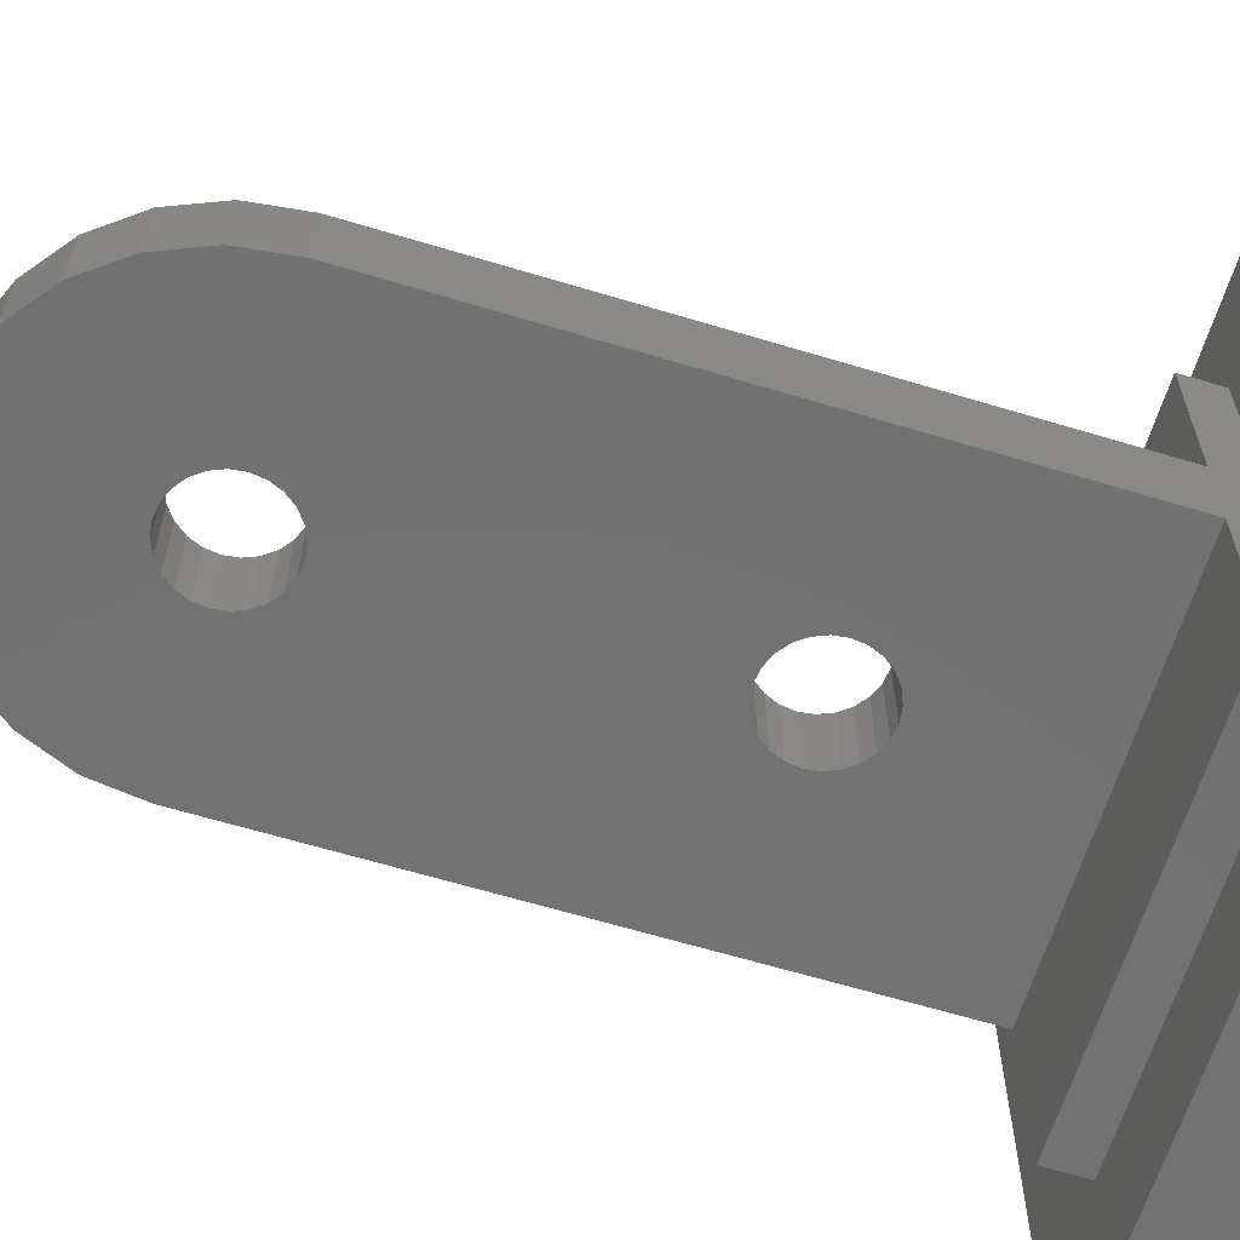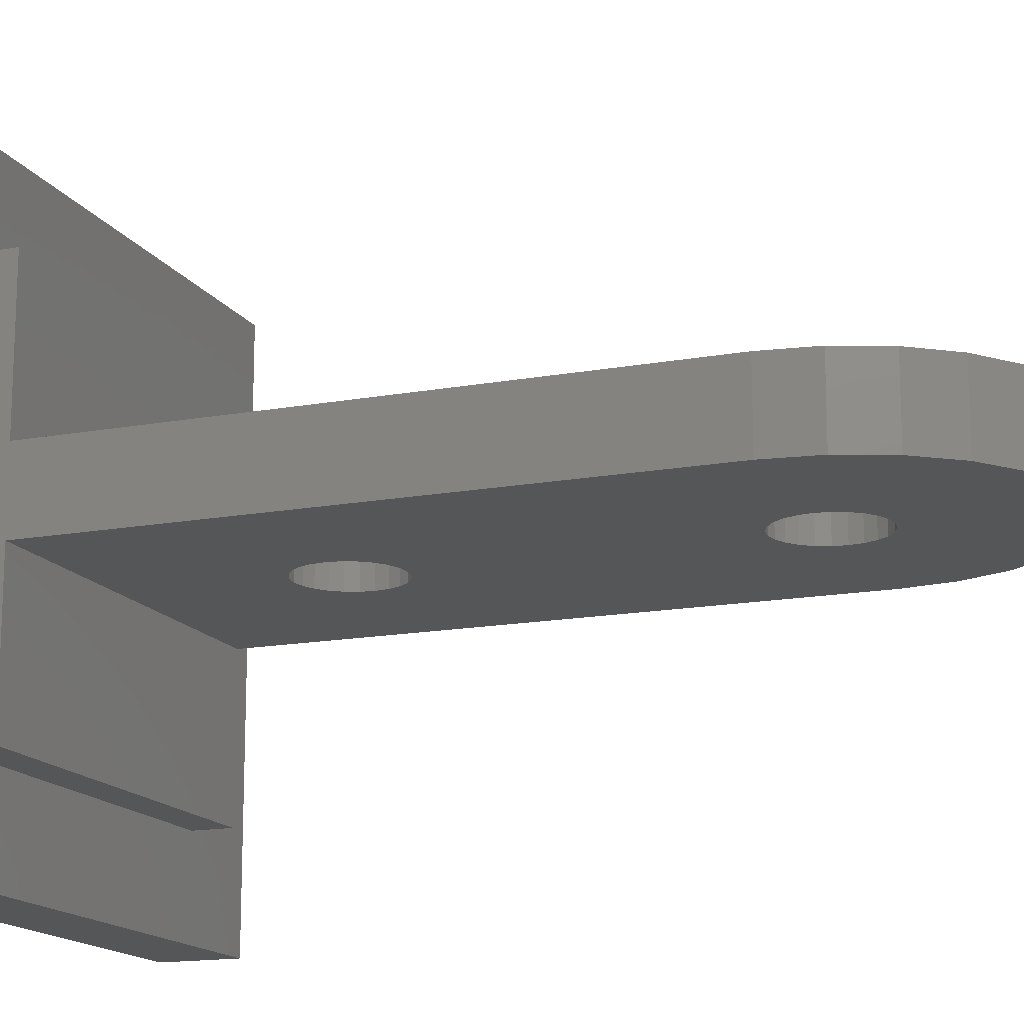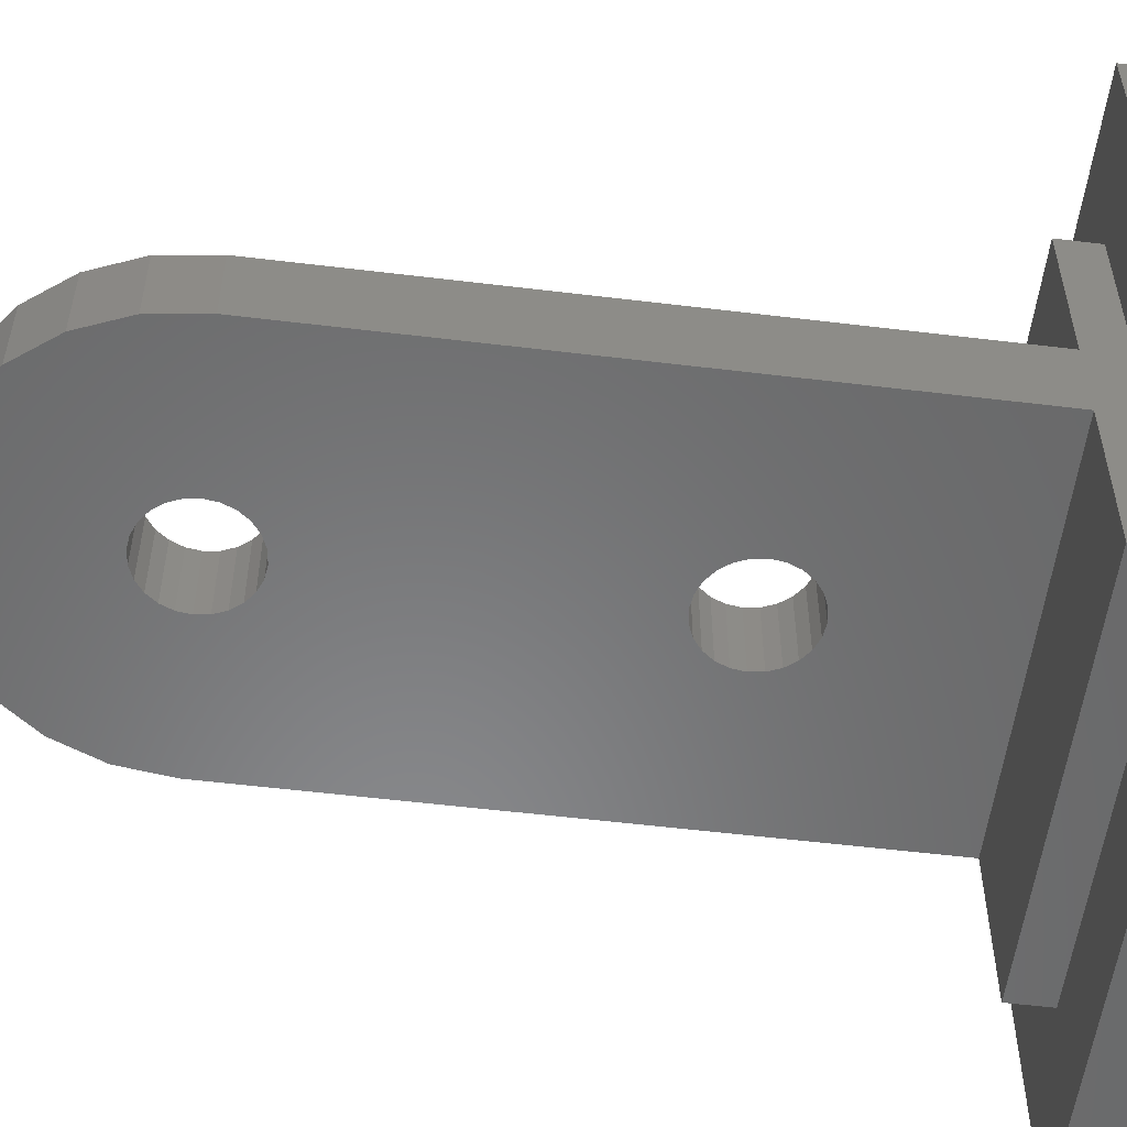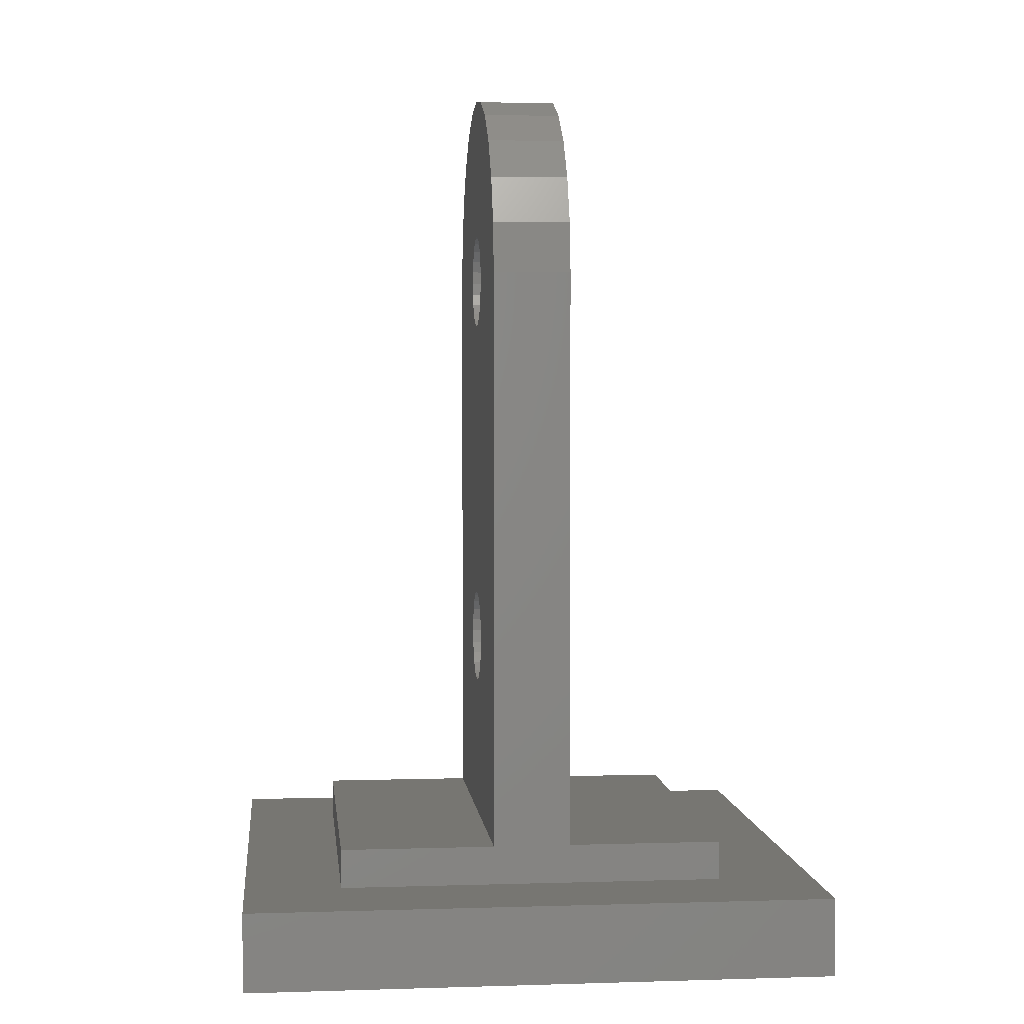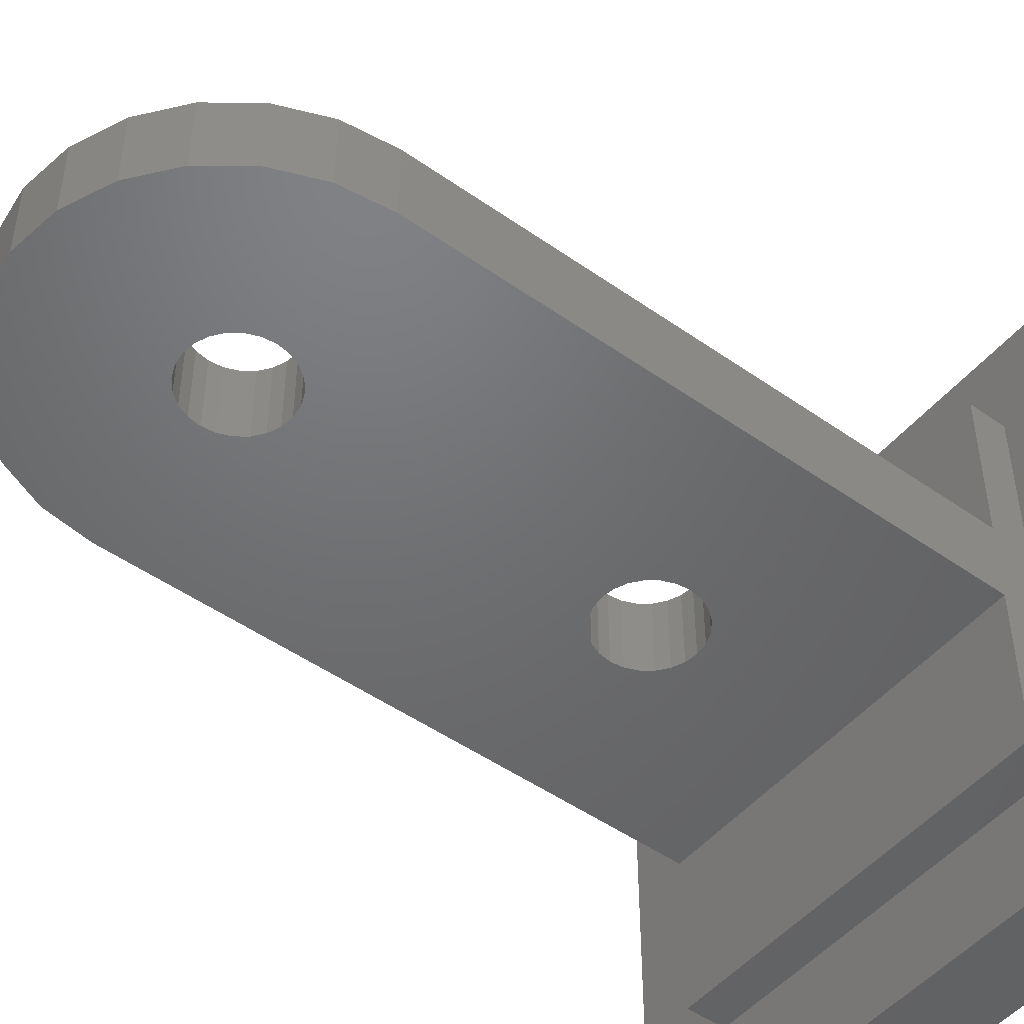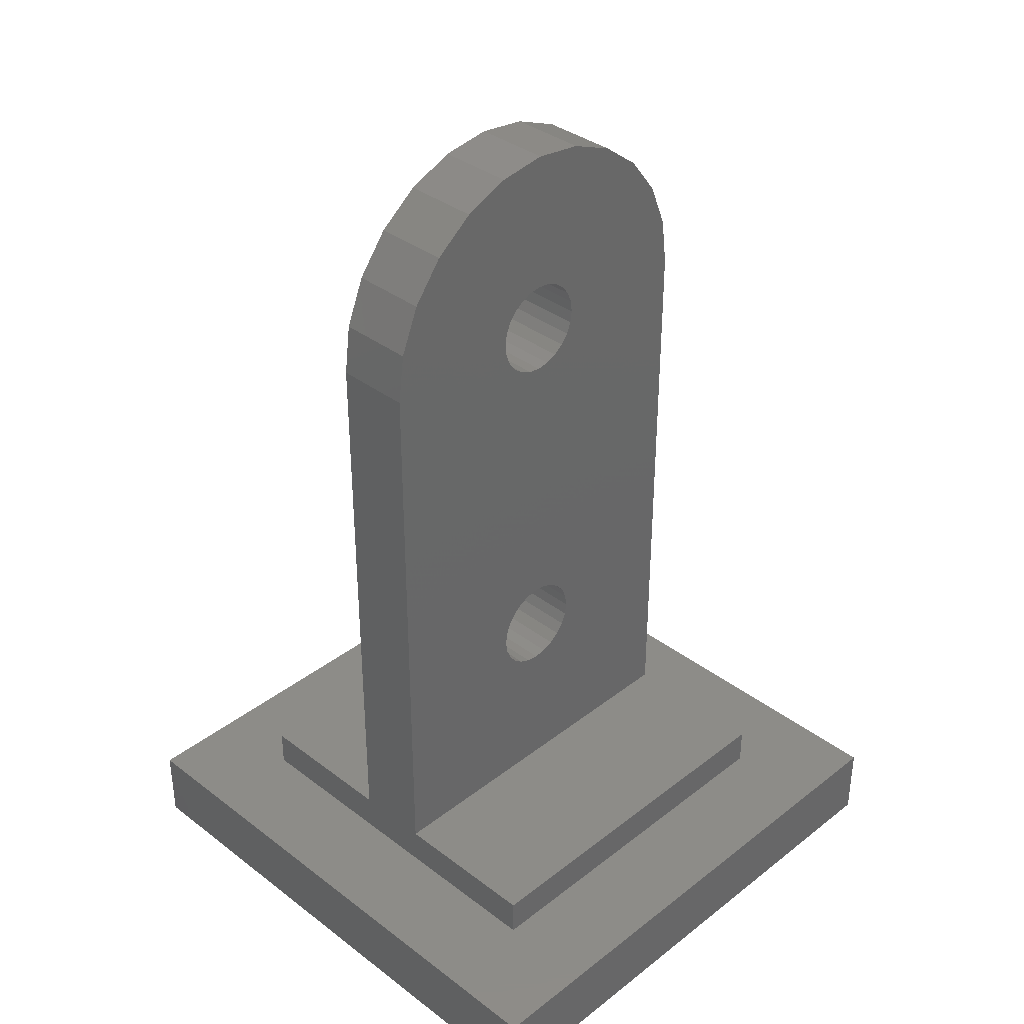
<metadata>
{"format":"stl","ext":"stl","renderer":"f3d","projection":"perspective","resolution":1024,"background":"white","views":[{"elev":-63.6,"azim":73.0,"up":"+Y"},{"elev":-15.5,"azim":-68.6,"up":"+Y"},{"elev":-55.3,"azim":82.7,"up":"+Y"},{"elev":3.2,"azim":-96.0,"up":"+Z"},{"elev":-48.9,"azim":51.9,"up":"+Y"},{"elev":36.3,"azim":-45.3,"up":"+Z"}]}
</metadata>
<code>
# stl→obj: 142 verts, 290 faces
v -32.5 22.5 6
v -32.5 -22.5 0
v -32.5 -22.5 6
v -32.5 22.5 0
v 12.5 22.5 0
v 12.5 -22.5 0
v 5 -15 9
v -25 -15 6
v 5 -15 6
v -25 -15 9
v 12.5 22.5 6
v 5 -3 9
v -8.125 -3 20.75
v -25 -3 9
v -7.348 -3 21.35
v -6.752 -3 22.12
v -6.378 -3 23.03
v 5 -3 54
v -9.029 -3 20.38
v -10 -3 20.25
v -6.25 -3 24
v -6.378 -3 24.97
v -6.752 -3 25.88
v -7.348 -3 26.65
v -8.125 -3 27.25
v -9.029 -3 27.62
v -10 -3 27.75
v -9.029 -3 50.38
v -10 -3 50.25
v -8.125 -3 50.75
v -7.348 -3 51.35
v -6.752 -3 52.12
v -6.378 -3 53.03
v -6.25 -3 54
v 4.489 -3 57.88
v -6.378 -3 54.97
v -6.752 -3 55.88
v -7.348 -3 56.65
v -8.125 -3 57.25
v -9.029 -3 57.62
v -10 -3 57.75
v -24.49 -3 57.88
v -22.99 -3 61.5
v 2.99 -3 61.5
v -20.61 -3 64.61
v 0.6066 -3 64.61
v -2.5 -3 66.99
v -17.5 -3 66.99
v -13.88 -3 68.49
v -6.118 -3 68.49
v -10 -3 69
v -13.62 -3 23.03
v -25 -3 54
v -13.25 -3 22.12
v -12.65 -3 21.35
v -11.88 -3 20.75
v -10.97 -3 20.38
v -13.75 -3 24
v -13.62 -3 24.97
v -13.25 -3 25.88
v -12.65 -3 26.65
v -11.88 -3 27.25
v -10.97 -3 27.62
v -10.97 -3 50.38
v -11.88 -3 50.75
v -12.65 -3 51.35
v -13.25 -3 52.12
v -13.62 -3 53.03
v -13.75 -3 54
v -13.62 -3 54.97
v -13.25 -3 55.88
v -12.65 -3 56.65
v -11.88 -3 57.25
v -10.97 -3 57.62
v -6.378 3 24.97
v -6.25 3 24
v 2.99 3 61.5
v 0.6066 3 64.61
v -10 3 69
v -6.118 3 68.49
v -6.752 3 25.88
v -6.752 3 22.12
v -7.348 3 21.35
v -6.25 3 54
v -6.378 3 53.03
v -10 3 20.25
v -9.029 3 20.38
v -17.5 3 66.99
v -13.88 3 68.49
v -22.99 3 61.5
v -24.49 3 57.88
v -6.378 3 54.97
v -13.62 3 54.97
v -13.25 3 55.88
v -12.65 3 56.65
v -11.88 3 57.25
v -10.97 3 57.62
v -10 3 57.75
v -8.125 3 57.25
v -9.029 3 57.62
v -7.348 3 56.65
v -6.752 3 55.88
v -13.75 3 54
v -13.62 3 53.03
v -6.752 3 52.12
v -7.348 3 51.35
v -8.125 3 50.75
v -9.029 3 50.38
v -10 3 50.25
v -10.97 3 50.38
v -11.88 3 50.75
v -12.65 3 51.35
v -13.25 3 52.12
v -25 15 6
v 5 15 6
v 5 3 9
v -25 15 9
v -25 3 9
v 5 15 9
v 12.5 -22.5 6
v -2.5 3 66.99
v -20.61 3 64.61
v -13.25 3 22.12
v -13.62 3 23.03
v -7.348 3 26.65
v -8.125 3 27.25
v -25 3 54
v -12.65 3 21.35
v -11.88 3 20.75
v -10.97 3 20.38
v -8.125 3 20.75
v -9.029 3 27.62
v -10 3 27.75
v 4.489 3 57.88
v -6.378 3 23.03
v 5 3 54
v -10.97 3 27.62
v -11.88 3 27.25
v -12.65 3 26.65
v -13.75 3 24
v -13.62 3 24.97
v -13.25 3 25.88
f 1 2 3
f 2 1 4
f 5 2 4
f 2 5 6
f 7 8 9
f 8 7 10
f 1 5 4
f 5 1 11
f 12 13 14
f 13 12 15
f 15 12 16
f 16 12 17
f 17 12 18
f 14 13 19
f 14 19 20
f 17 18 21
f 21 18 22
f 22 18 23
f 23 18 24
f 24 18 25
f 25 18 26
f 26 18 27
f 27 18 28
f 27 28 29
f 28 18 30
f 30 18 31
f 31 18 32
f 32 18 33
f 33 18 34
f 34 18 35
f 34 35 36
f 36 35 37
f 37 35 38
f 38 35 39
f 39 35 40
f 40 35 41
f 41 35 42
f 42 35 43
f 43 35 44
f 43 44 45
f 45 44 46
f 45 46 47
f 45 47 48
f 48 47 49
f 49 47 50
f 49 50 51
f 14 52 53
f 52 14 54
f 54 14 55
f 55 14 56
f 56 14 57
f 57 14 20
f 53 52 58
f 53 58 59
f 53 59 60
f 53 60 61
f 53 61 62
f 53 62 63
f 53 63 27
f 53 27 64
f 64 27 29
f 53 64 65
f 53 65 66
f 53 66 67
f 53 67 68
f 53 68 69
f 53 69 42
f 42 69 70
f 42 70 71
f 42 71 72
f 42 72 73
f 42 73 74
f 42 74 41
f 75 21 22
f 21 75 76
f 77 46 44
f 46 77 78
f 50 79 51
f 79 50 80
f 81 22 23
f 22 81 75
f 82 15 16
f 15 82 83
f 84 33 34
f 33 84 85
f 19 86 20
f 86 19 87
f 49 88 48
f 88 49 89
f 90 42 43
f 42 90 91
f 92 34 36
f 34 92 84
f 93 71 70
f 71 93 94
f 94 72 71
f 72 94 95
f 96 72 95
f 72 96 73
f 97 73 96
f 73 97 74
f 98 74 97
f 74 98 41
f 99 40 100
f 40 99 39
f 101 39 99
f 39 101 38
f 100 41 98
f 41 100 40
f 102 36 37
f 36 102 92
f 101 37 38
f 37 101 102
f 103 70 69
f 70 103 93
f 104 69 68
f 69 104 103
f 85 32 33
f 32 85 105
f 105 31 32
f 31 105 106
f 31 107 30
f 107 31 106
f 30 108 28
f 108 30 107
f 28 109 29
f 109 28 108
f 29 110 64
f 110 29 109
f 64 111 65
f 111 64 110
f 65 112 66
f 112 65 111
f 112 67 66
f 67 112 113
f 113 68 67
f 68 113 104
f 9 114 8
f 114 9 115
f 116 117 118
f 117 116 119
f 3 8 1
f 8 3 120
f 8 120 9
f 9 120 115
f 1 114 11
f 114 1 8
f 11 114 115
f 11 115 120
f 7 14 10
f 14 7 12
f 47 80 50
f 80 47 121
f 48 122 45
f 122 48 88
f 123 52 54
f 52 123 124
f 125 25 126
f 25 125 24
f 127 14 53
f 14 8 10
f 8 14 114
f 114 14 118
f 118 14 127
f 114 118 117
f 56 128 55
f 128 56 129
f 57 129 56
f 129 57 130
f 15 131 13
f 131 15 83
f 132 27 133
f 27 132 26
f 128 54 55
f 54 128 123
f 20 130 57
f 130 20 86
f 134 44 35
f 44 134 77
f 76 17 21
f 17 76 135
f 46 121 47
f 121 46 78
f 136 35 18
f 35 136 134
f 125 23 24
f 23 125 81
f 133 63 137
f 63 133 27
f 138 61 139
f 61 138 62
f 13 87 19
f 87 13 131
f 137 62 138
f 62 137 63
f 91 53 42
f 53 91 127
f 51 89 49
f 89 51 79
f 126 26 132
f 26 126 25
f 124 58 52
f 58 124 140
f 141 60 59
f 60 141 142
f 122 43 45
f 43 122 90
f 142 61 60
f 61 142 139
f 115 7 9
f 7 115 12
f 12 115 116
f 12 116 18
f 116 115 119
f 136 18 116
f 140 59 58
f 59 140 141
f 135 16 17
f 16 135 82
f 5 120 6
f 120 5 11
f 120 2 6
f 2 120 3
f 118 129 116
f 129 118 128
f 128 118 123
f 123 118 124
f 124 118 127
f 116 129 130
f 116 130 86
f 124 127 140
f 140 127 141
f 141 127 142
f 142 127 139
f 139 127 138
f 138 127 137
f 137 127 133
f 133 127 110
f 133 110 109
f 110 127 111
f 111 127 112
f 112 127 113
f 113 127 104
f 104 127 103
f 103 127 91
f 103 91 93
f 93 91 94
f 94 91 95
f 95 91 96
f 96 91 97
f 97 91 98
f 116 135 136
f 135 116 82
f 82 116 83
f 83 116 131
f 131 116 87
f 87 116 86
f 136 135 76
f 136 76 75
f 136 75 81
f 136 81 125
f 136 125 126
f 136 126 132
f 136 132 133
f 136 133 108
f 108 133 109
f 136 108 107
f 136 107 106
f 136 106 105
f 136 105 85
f 136 85 84
f 136 84 134
f 134 84 92
f 134 92 102
f 134 102 101
f 134 101 99
f 134 99 100
f 134 100 98
f 134 98 91
f 134 91 90
f 134 90 77
f 77 90 122
f 77 122 78
f 78 122 88
f 78 88 121
f 121 88 89
f 121 89 80
f 80 89 79
f 117 115 114
f 115 117 119

</code>
